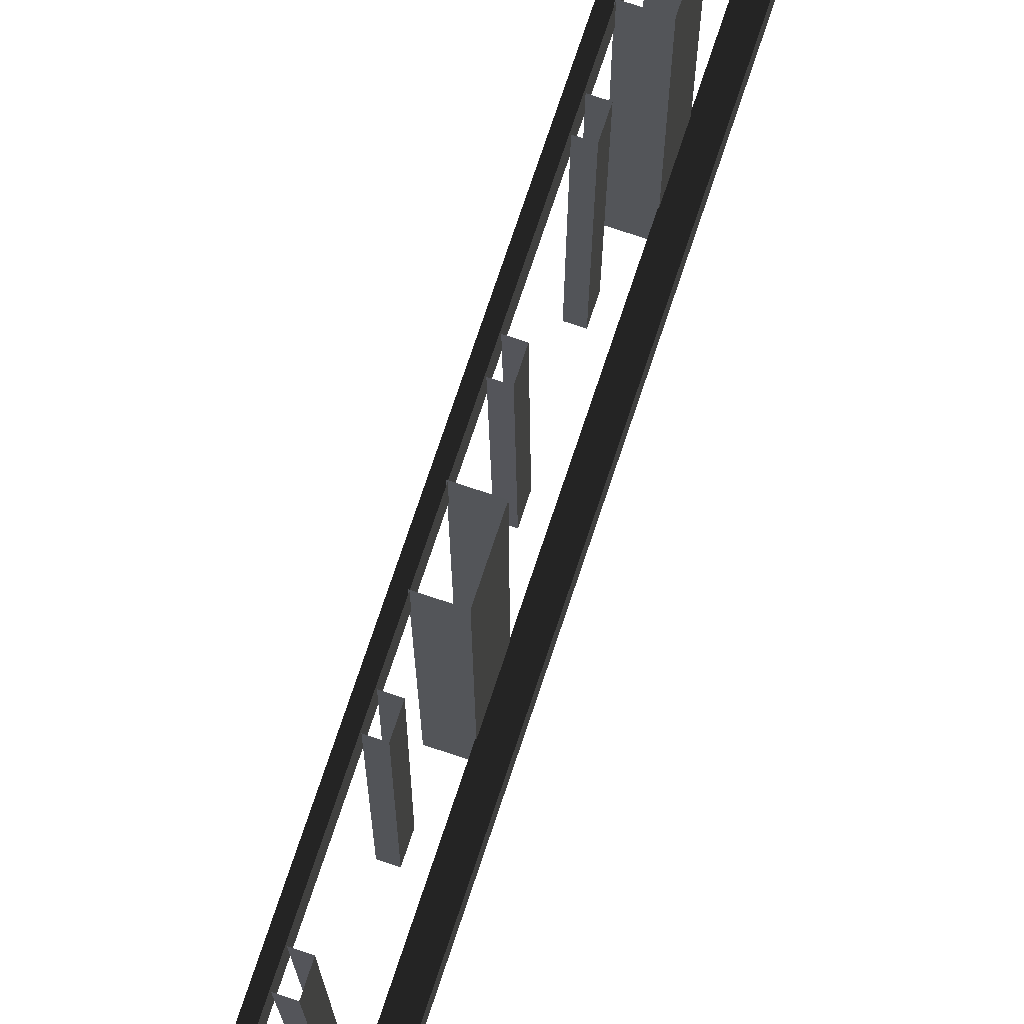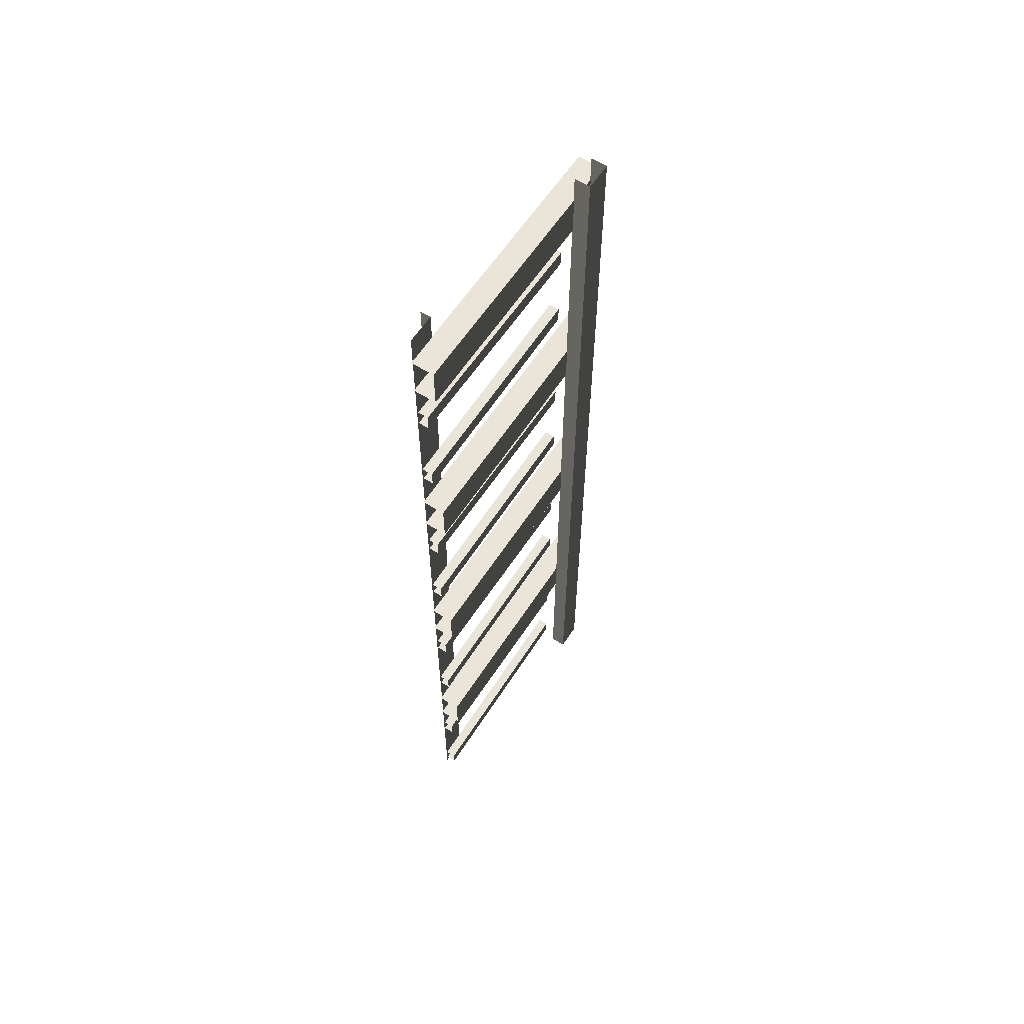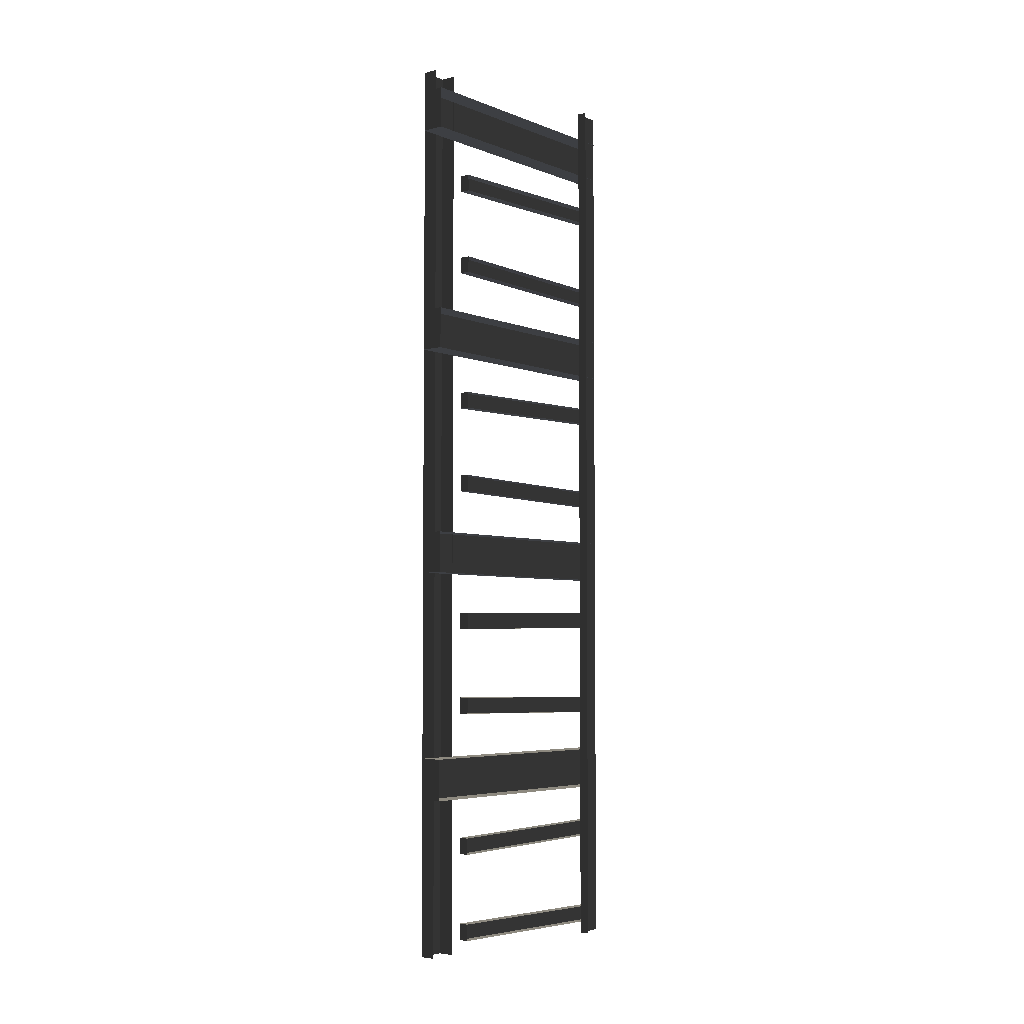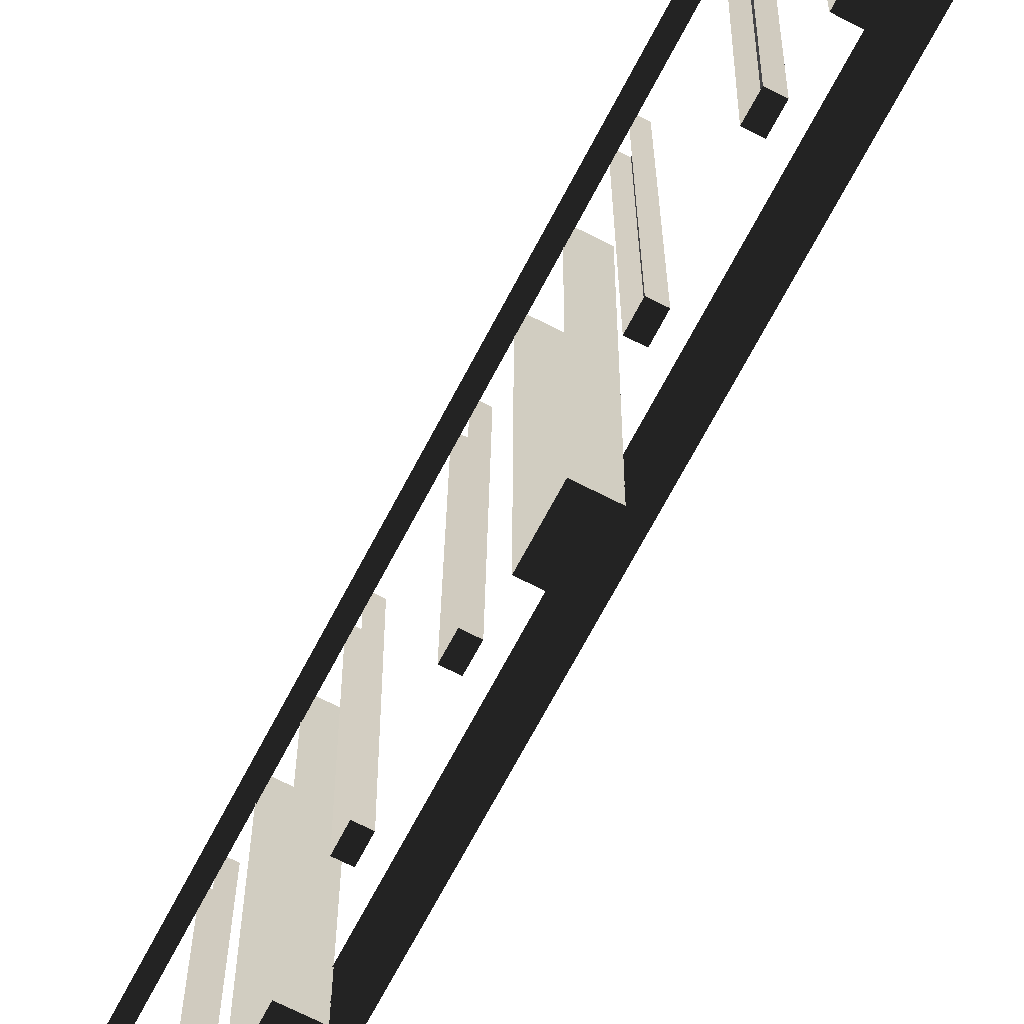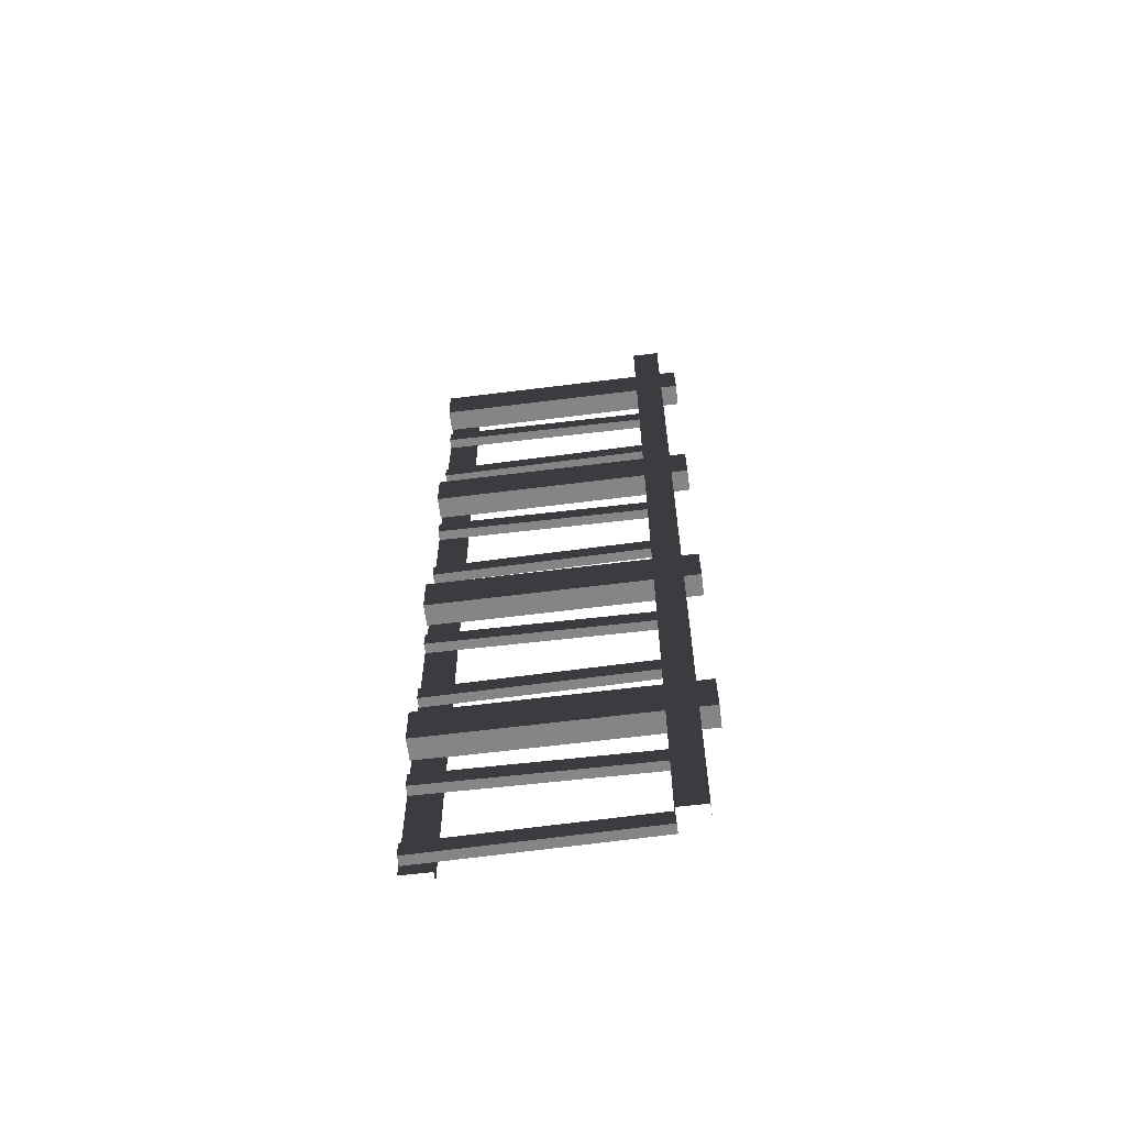
<metadata>
{"format":"obj","ext":"obj","renderer":"f3d","projection":"perspective","resolution":1024,"background":"white","views":[{"elev":75.2,"azim":-161.5,"up":"+Y"},{"elev":60.1,"azim":-147.1,"up":"+Z"},{"elev":-4.1,"azim":39.3,"up":"+Z"},{"elev":-67.5,"azim":152.6,"up":"+Y"},{"elev":-62.0,"azim":-82.9,"up":"+Z"}]}
</metadata>
<code>
v -0.05976 0.2852 0.184
v -0.01028 0.2852 0.184
v -0.01028 -0.2876 0.1881
v -0.05976 -0.2876 0.1881
v -0.01028 0.2845 0.09471
v -0.05976 0.2845 0.09471
v -0.05976 -0.2883 0.09883
v -0.01028 -0.2883 0.09883
v -0.05976 0.2845 0.09471
v -0.05976 0.2852 0.184
v -0.05976 -0.2876 0.1881
v -0.05976 -0.2883 0.09883
v -0.01028 -0.2883 0.09883
v -0.05976 -0.2883 0.09883
v -0.05976 -0.2876 0.1881
v -0.01028 -0.2876 0.1881
v -0.09284 -0.2504 0.2477
v -0.0587 -0.2504 0.2477
v -0.0587 -0.2512 -0.2471
v -0.09284 -0.2512 -0.2471
v -0.0587 -0.1902 0.2474
v -0.09284 -0.1902 0.2474
v -0.09284 -0.191 -0.2474
v -0.0587 -0.191 -0.2474
v -0.09284 -0.1902 0.2474
v -0.09284 -0.2504 0.2477
v -0.09284 -0.2512 -0.2471
v -0.09284 -0.191 -0.2474
v -0.09283 -0.2512 -0.7424
v -0.09283 -0.191 -0.7427
v -0.09283 -0.2512 -1.238
v -0.09283 -0.191 -1.238
v -0.09283 -0.2512 -1.733
v -0.09283 -0.191 -1.733
v -0.01148 0.2192 0.2473
v 0.01036 0.2192 0.2473
v 0.01036 0.2197 -0.2476
v -0.01148 0.2197 -0.2476
v -0.01148 0.2808 0.2473
v -0.01148 0.2192 0.2473
v -0.01148 0.2197 -0.2476
v -0.01148 0.2812 -0.2476
v -0.0346 -0.1913 -0.02513
v -0.01276 -0.1913 -0.02513
v -0.01276 0.2801 -0.01966
v -0.0346 0.2801 -0.01966
v -0.01276 -0.1919 0.01039
v -0.0346 -0.1919 0.01039
v -0.0346 0.2795 0.01587
v -0.01276 0.2795 0.01587
v -0.0346 -0.1919 0.01039
v -0.0346 -0.1913 -0.02513
v -0.0346 0.2801 -0.01966
v -0.0346 0.2795 0.01587
v -0.01276 -0.1913 -0.02513
v -0.0346 -0.1913 -0.02513
v -0.0346 -0.1919 0.01039
v -0.01276 -0.1919 0.01039
v -0.0346 -0.1919 -0.2119
v -0.01275 -0.1919 -0.2119
v -0.01276 0.2795 -0.2238
v -0.0346 0.2795 -0.2238
v -0.01275 -0.1907 -0.1764
v -0.0346 -0.1907 -0.1764
v -0.0346 0.2806 -0.1882
v -0.01276 0.2806 -0.1882
v -0.0346 -0.1907 -0.1764
v -0.0346 -0.1919 -0.2119
v -0.0346 0.2795 -0.2238
v -0.0346 0.2806 -0.1882
v -0.01275 -0.1919 -0.2119
v -0.0346 -0.1919 -0.2119
v -0.0346 -0.1907 -0.1764
v -0.01275 -0.1907 -0.1764
v -0.05976 0.2852 -0.3113
v -0.01028 0.2852 -0.3113
v -0.01028 -0.2876 -0.3072
v -0.05976 -0.2876 -0.3072
v -0.01028 0.2845 -0.4006
v -0.05976 0.2845 -0.4006
v -0.05976 -0.2883 -0.3965
v -0.01028 -0.2883 -0.3965
v -0.05976 0.2845 -0.4006
v -0.05976 0.2852 -0.3113
v -0.05976 -0.2876 -0.3072
v -0.05976 -0.2883 -0.3965
v -0.01028 -0.2883 -0.3965
v -0.05976 -0.2883 -0.3965
v -0.05976 -0.2876 -0.3072
v -0.01028 -0.2876 -0.3072
v -0.09284 -0.2512 -0.2471
v -0.0587 -0.2512 -0.2471
v -0.0587 -0.2512 -0.7424
v -0.09283 -0.2512 -0.7424
v -0.0587 -0.191 -0.2474
v -0.09284 -0.191 -0.2474
v -0.09283 -0.191 -0.7427
v -0.0587 -0.191 -0.7427
v -0.01148 0.2197 -0.2476
v 0.01036 0.2197 -0.2476
v 0.01036 0.2197 -0.7429
v -0.01148 0.2197 -0.7429
v -0.01148 0.2812 -0.2476
v -0.01148 0.2197 -0.2476
v -0.01148 0.2197 -0.7429
v -0.01148 0.2812 -0.7429
v -0.0346 -0.1913 -0.5204
v -0.01275 -0.1913 -0.5204
v -0.01275 0.2801 -0.515
v -0.0346 0.2801 -0.515
v -0.01275 -0.1919 -0.4849
v -0.0346 -0.1919 -0.4849
v -0.0346 0.2795 -0.4794
v -0.01275 0.2795 -0.4794
v -0.0346 -0.1919 -0.4849
v -0.0346 -0.1913 -0.5204
v -0.0346 0.2801 -0.515
v -0.0346 0.2795 -0.4794
v -0.01275 -0.1913 -0.5204
v -0.0346 -0.1913 -0.5204
v -0.0346 -0.1919 -0.4849
v -0.01275 -0.1919 -0.4849
v -0.0346 -0.1919 -0.7072
v -0.01275 -0.1919 -0.7072
v -0.01275 0.2795 -0.7191
v -0.0346 0.2795 -0.7191
v -0.01275 -0.1907 -0.6717
v -0.0346 -0.1907 -0.6717
v -0.0346 0.2806 -0.6835
v -0.01275 0.2806 -0.6835
v -0.0346 -0.1907 -0.6717
v -0.0346 -0.1919 -0.7072
v -0.0346 0.2795 -0.7191
v -0.0346 0.2806 -0.6835
v -0.01275 -0.1919 -0.7072
v -0.0346 -0.1919 -0.7072
v -0.0346 -0.1907 -0.6717
v -0.01275 -0.1907 -0.6717
v -0.05976 0.2852 -0.8066
v -0.01028 0.2852 -0.8066
v -0.01028 -0.2876 -0.8025
v -0.05976 -0.2876 -0.8025
v -0.01028 0.2845 -0.8959
v -0.05976 0.2845 -0.8959
v -0.05976 -0.2883 -0.8918
v -0.01028 -0.2883 -0.8918
v -0.05976 0.2845 -0.8959
v -0.05976 0.2852 -0.8066
v -0.05976 -0.2876 -0.8025
v -0.05976 -0.2883 -0.8918
v -0.01028 -0.2883 -0.8918
v -0.05976 -0.2883 -0.8918
v -0.05976 -0.2876 -0.8025
v -0.01028 -0.2876 -0.8025
v -0.09283 -0.2512 -0.7424
v -0.0587 -0.2512 -0.7424
v -0.0587 -0.2512 -1.238
v -0.09283 -0.2512 -1.238
v -0.0587 -0.191 -0.7427
v -0.09283 -0.191 -0.7427
v -0.09283 -0.191 -1.238
v -0.0587 -0.191 -1.238
v -0.01148 0.2197 -0.7429
v 0.01036 0.2197 -0.7429
v 0.01036 0.2197 -1.238
v -0.01148 0.2197 -1.238
v -0.01148 0.2812 -0.7429
v -0.01148 0.2197 -0.7429
v -0.01148 0.2197 -1.238
v -0.01148 0.2812 -1.238
v -0.03459 -0.1913 -1.016
v -0.01275 -0.1913 -1.016
v -0.01275 0.2801 -1.01
v -0.0346 0.2801 -1.01
v -0.01275 -0.1919 -0.9802
v -0.03459 -0.1919 -0.9802
v -0.0346 0.2795 -0.9747
v -0.01275 0.2795 -0.9747
v -0.03459 -0.1919 -0.9802
v -0.03459 -0.1913 -1.016
v -0.0346 0.2801 -1.01
v -0.0346 0.2795 -0.9747
v -0.01275 -0.1913 -1.016
v -0.03459 -0.1913 -1.016
v -0.03459 -0.1919 -0.9802
v -0.01275 -0.1919 -0.9802
v -0.03459 -0.1919 -1.203
v -0.01275 -0.1919 -1.203
v -0.01275 0.2795 -1.214
v -0.03459 0.2795 -1.214
v -0.01275 -0.1907 -1.167
v -0.03459 -0.1907 -1.167
v -0.03459 0.2806 -1.179
v -0.01275 0.2806 -1.179
v -0.03459 -0.1907 -1.167
v -0.03459 -0.1919 -1.203
v -0.03459 0.2795 -1.214
v -0.03459 0.2806 -1.179
v -0.01275 -0.1919 -1.203
v -0.03459 -0.1919 -1.203
v -0.03459 -0.1907 -1.167
v -0.01275 -0.1907 -1.167
v -0.05976 0.2852 -1.302
v -0.01028 0.2852 -1.302
v -0.01028 -0.2876 -1.298
v -0.05976 -0.2876 -1.298
v -0.01028 0.2845 -1.391
v -0.05976 0.2845 -1.391
v -0.05976 -0.2883 -1.387
v -0.01028 -0.2883 -1.387
v -0.05976 0.2845 -1.391
v -0.05976 0.2852 -1.302
v -0.05976 -0.2876 -1.298
v -0.05976 -0.2883 -1.387
v -0.01028 -0.2883 -1.387
v -0.05976 -0.2883 -1.387
v -0.05976 -0.2876 -1.298
v -0.01028 -0.2876 -1.298
v -0.09283 -0.2512 -1.238
v -0.0587 -0.2512 -1.238
v -0.0587 -0.2512 -1.733
v -0.09283 -0.2512 -1.733
v -0.0587 -0.191 -1.238
v -0.09283 -0.191 -1.238
v -0.09283 -0.191 -1.733
v -0.0587 -0.191 -1.733
v -0.01148 0.2197 -1.238
v 0.01036 0.2197 -1.238
v 0.01036 0.2197 -1.733
v -0.01148 0.2197 -1.733
v -0.01148 0.2812 -1.238
v -0.01148 0.2197 -1.238
v -0.01148 0.2197 -1.733
v -0.01148 0.2812 -1.733
v -0.03459 -0.1913 -1.511
v -0.01275 -0.1913 -1.511
v -0.01275 0.2801 -1.506
v -0.03459 0.2801 -1.506
v -0.01275 -0.1919 -1.475
v -0.03459 -0.1919 -1.475
v -0.03459 0.2795 -1.47
v -0.01275 0.2795 -1.47
v -0.03459 -0.1919 -1.475
v -0.03459 -0.1913 -1.511
v -0.03459 0.2801 -1.506
v -0.03459 0.2795 -1.47
v -0.01275 -0.1913 -1.511
v -0.03459 -0.1913 -1.511
v -0.03459 -0.1919 -1.475
v -0.01275 -0.1919 -1.475
v -0.03459 -0.1919 -1.698
v -0.01275 -0.1919 -1.698
v -0.01275 0.2795 -1.71
v -0.03459 0.2795 -1.71
v -0.01275 -0.1907 -1.662
v -0.03459 -0.1907 -1.662
v -0.03459 0.2806 -1.674
v -0.01275 0.2806 -1.674
v -0.03459 -0.1907 -1.662
v -0.03459 -0.1919 -1.698
v -0.03459 0.2795 -1.71
v -0.03459 0.2806 -1.674
v -0.01275 -0.1919 -1.698
v -0.03459 -0.1919 -1.698
v -0.03459 -0.1907 -1.662
v -0.01275 -0.1907 -1.662
g Cube.014_1770_16
f 1 3 2
f 1 4 3
f 5 7 6
f 5 8 7
f 9 11 10
f 9 12 11
f 13 15 14
f 13 16 15
f 17 19 18
f 17 20 19
f 21 23 22
f 21 24 23
f 25 27 26
f 25 28 27
f 28 29 27
f 28 30 29
f 30 31 29
f 30 32 31
f 32 33 31
f 32 34 33
f 35 37 36
f 35 38 37
f 39 41 40
f 39 42 41
f 43 45 44
f 43 46 45
f 47 49 48
f 47 50 49
f 51 53 52
f 51 54 53
f 55 57 56
f 55 58 57
f 59 61 60
f 59 62 61
f 63 65 64
f 63 66 65
f 67 69 68
f 67 70 69
f 71 73 72
f 71 74 73
f 75 77 76
f 75 78 77
f 79 81 80
f 79 82 81
f 83 85 84
f 83 86 85
f 87 89 88
f 87 90 89
f 91 93 92
f 91 94 93
f 95 97 96
f 95 98 97
f 99 101 100
f 99 102 101
f 103 105 104
f 103 106 105
f 107 109 108
f 107 110 109
f 111 113 112
f 111 114 113
f 115 117 116
f 115 118 117
f 119 121 120
f 119 122 121
f 123 125 124
f 123 126 125
f 127 129 128
f 127 130 129
f 131 133 132
f 131 134 133
f 135 137 136
f 135 138 137
f 139 141 140
f 139 142 141
f 143 145 144
f 143 146 145
f 147 149 148
f 147 150 149
f 151 153 152
f 151 154 153
f 155 157 156
f 155 158 157
f 159 161 160
f 159 162 161
f 163 165 164
f 163 166 165
f 167 169 168
f 167 170 169
f 171 173 172
f 171 174 173
f 175 177 176
f 175 178 177
f 179 181 180
f 179 182 181
f 183 185 184
f 183 186 185
f 187 189 188
f 187 190 189
f 191 193 192
f 191 194 193
f 195 197 196
f 195 198 197
f 199 201 200
f 199 202 201
f 203 205 204
f 203 206 205
f 207 209 208
f 207 210 209
f 211 213 212
f 211 214 213
f 215 217 216
f 215 218 217
f 219 221 220
f 219 222 221
f 223 225 224
f 223 226 225
f 227 229 228
f 227 230 229
f 231 233 232
f 231 234 233
f 235 237 236
f 235 238 237
f 239 241 240
f 239 242 241
f 243 245 244
f 243 246 245
f 247 249 248
f 247 250 249
f 251 253 252
f 251 254 253
f 255 257 256
f 255 258 257
f 259 261 260
f 259 262 261
f 263 265 264
f 263 266 265

</code>
